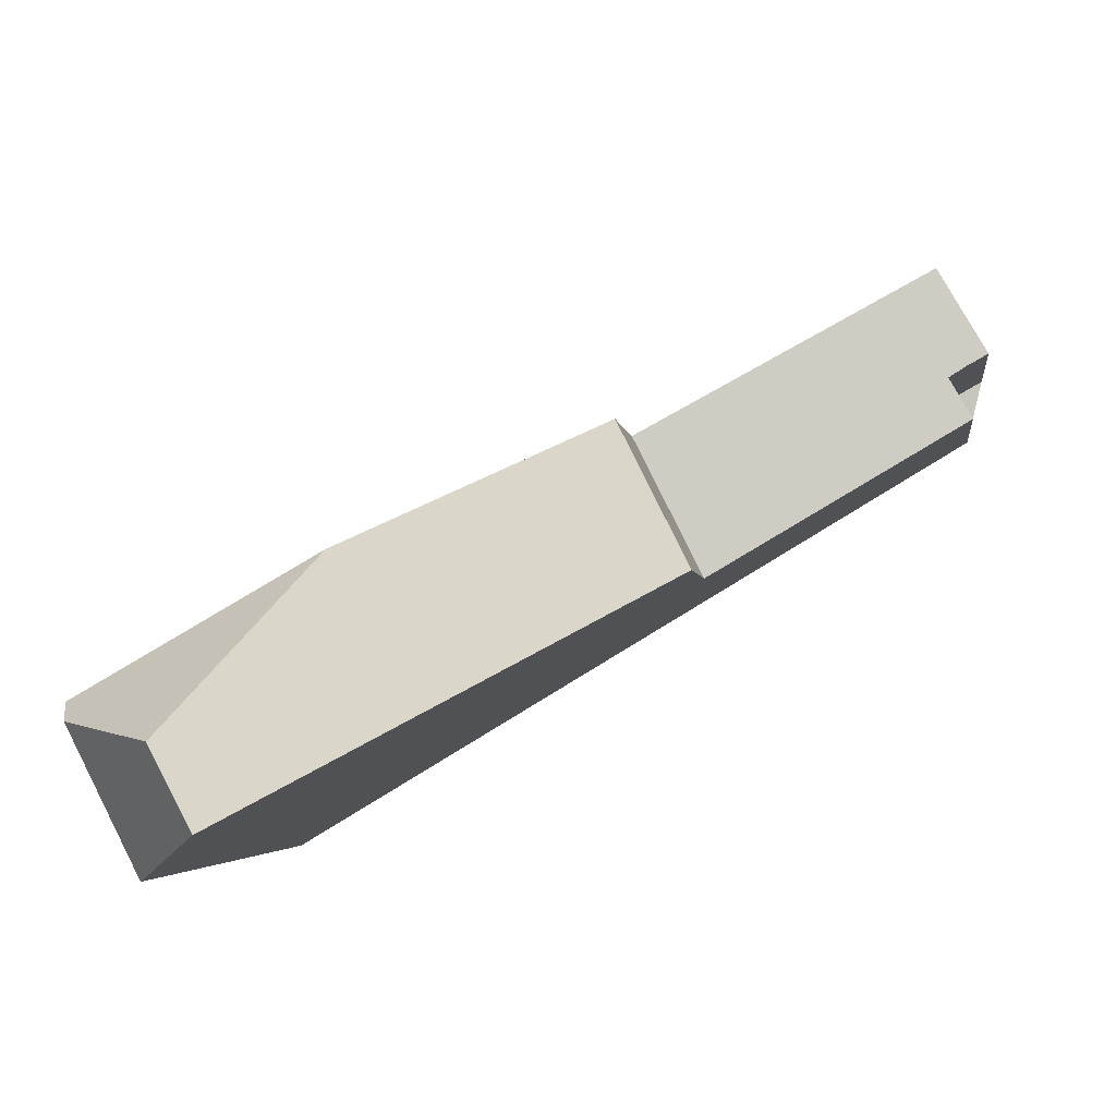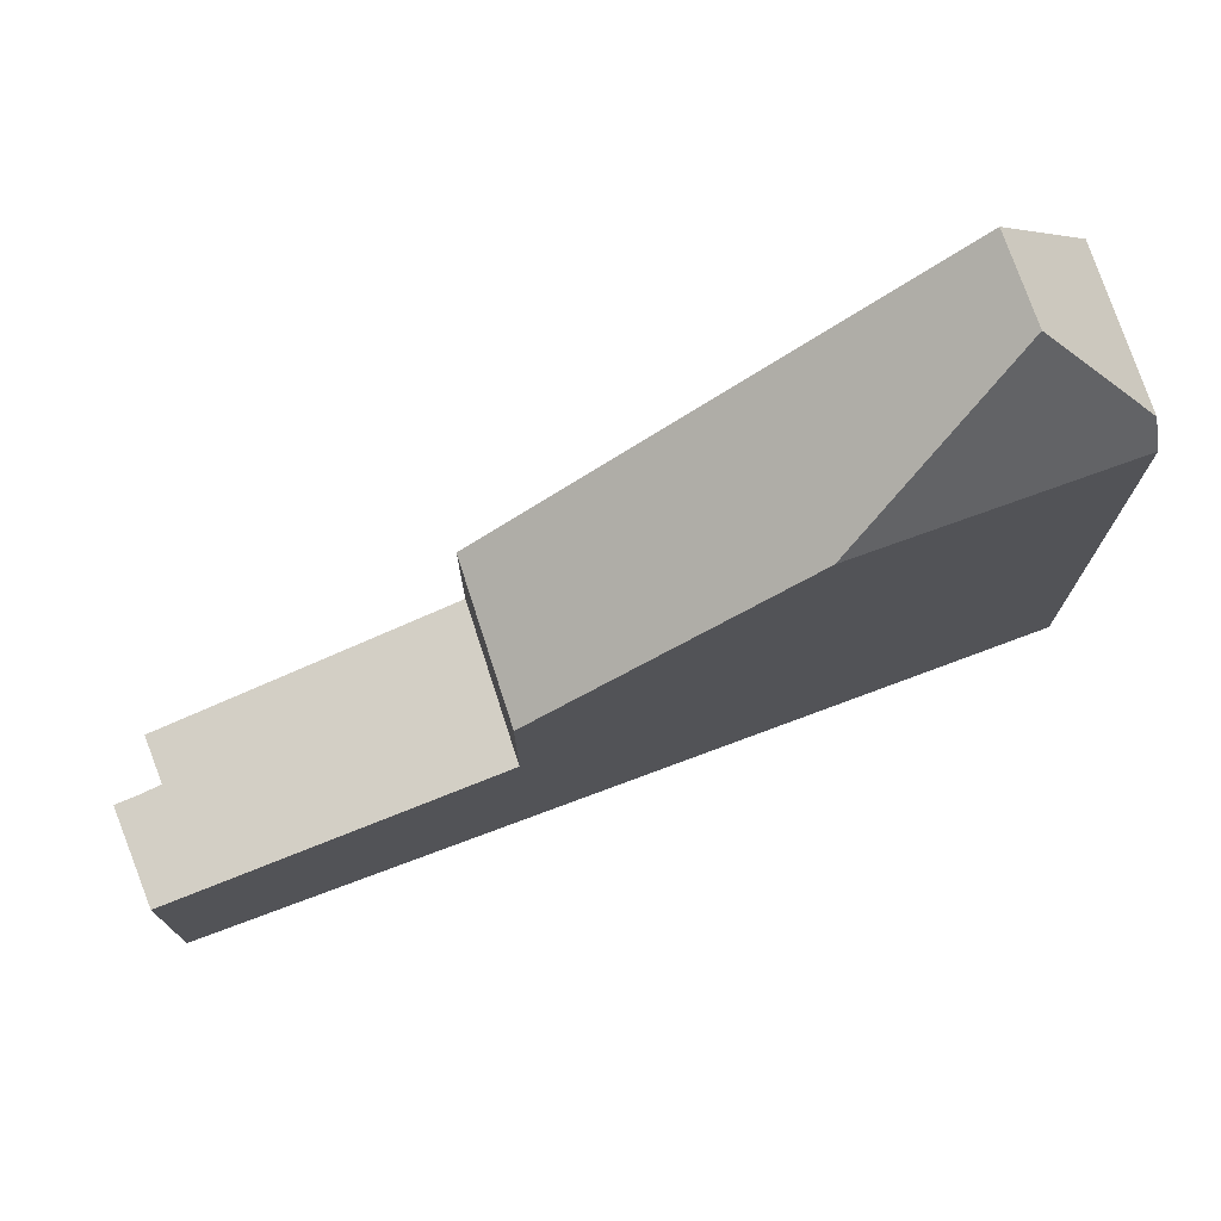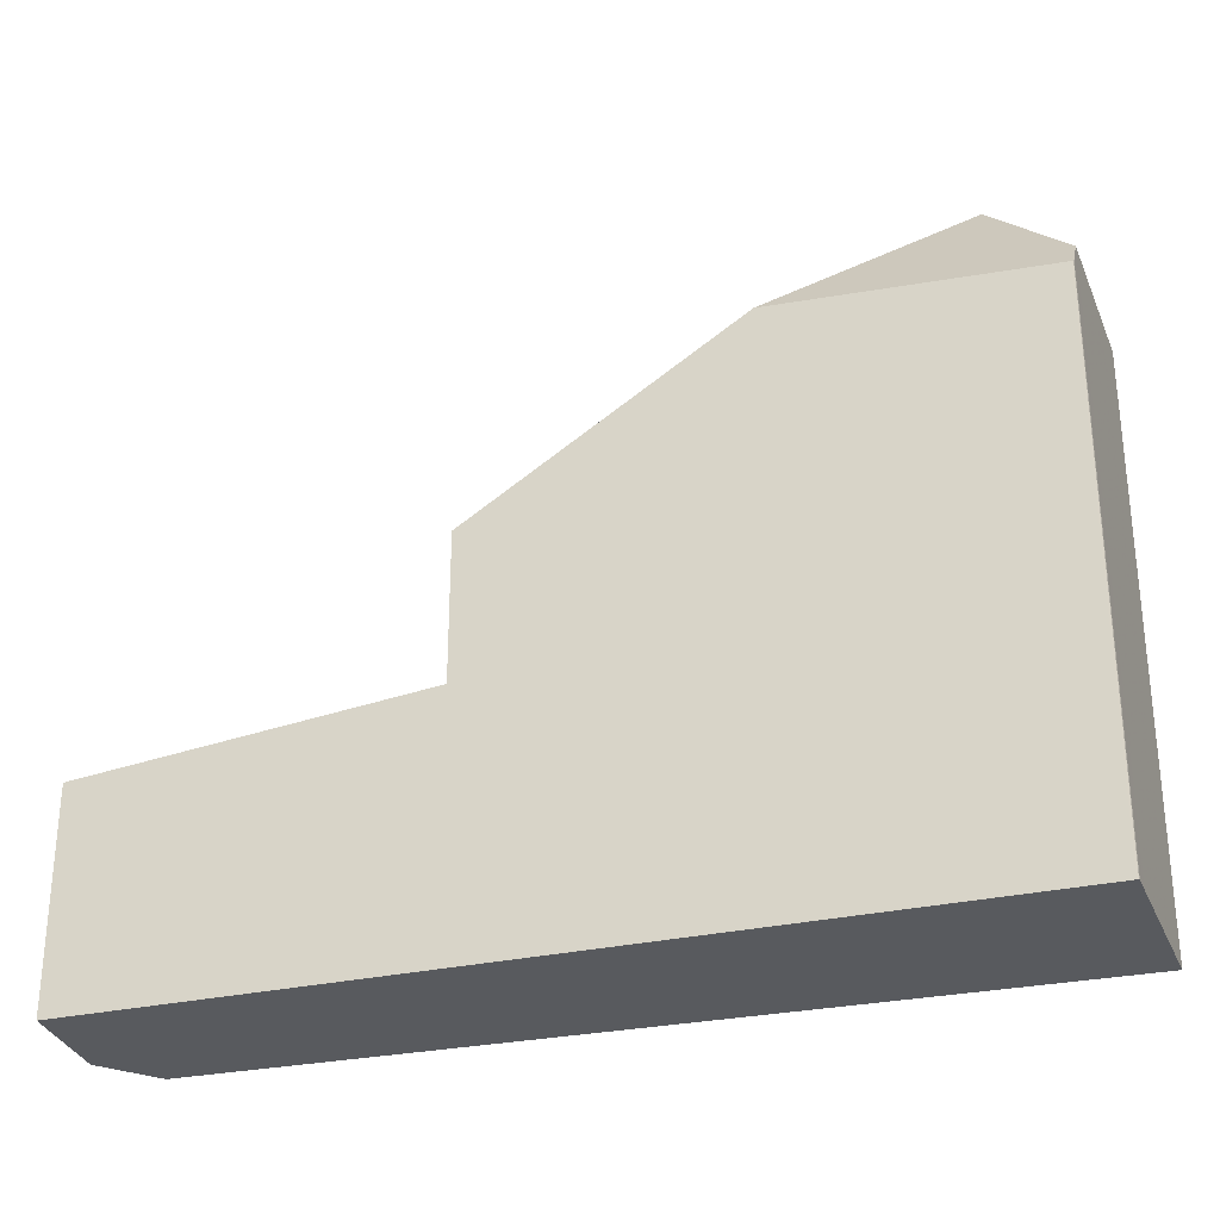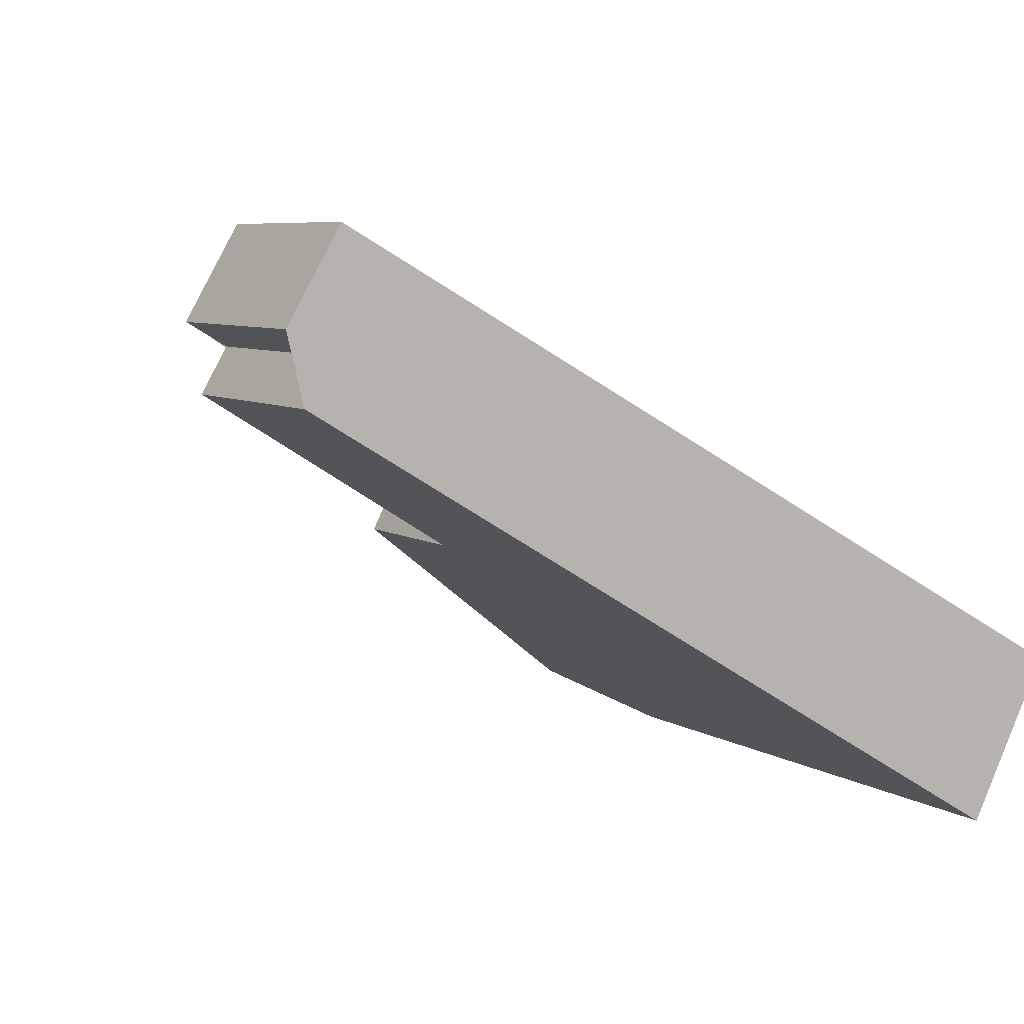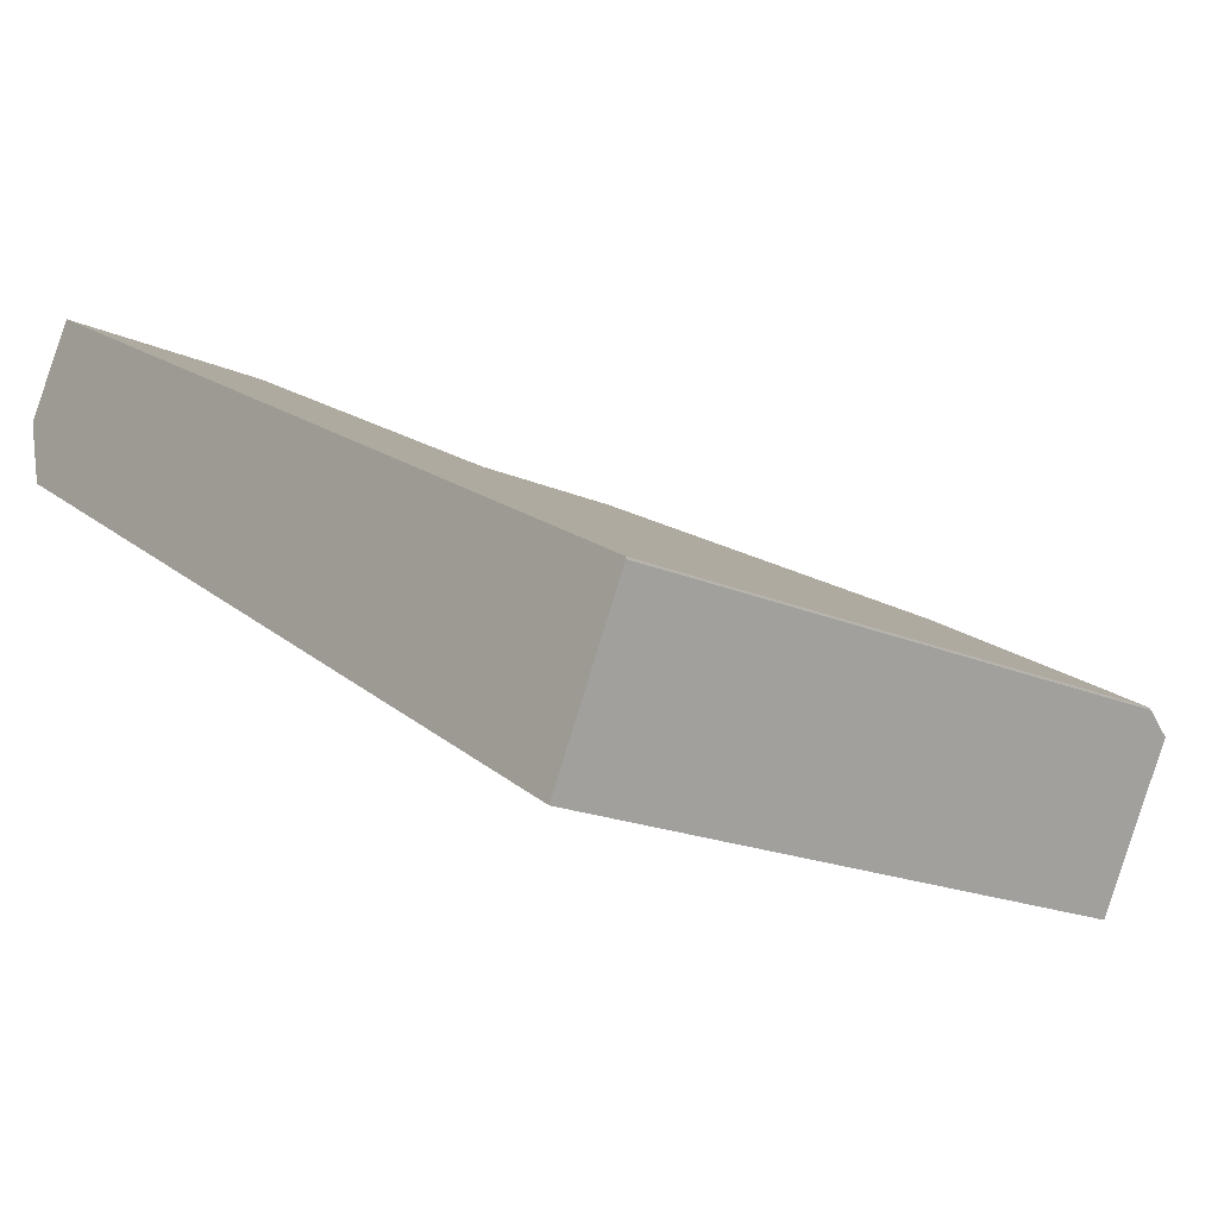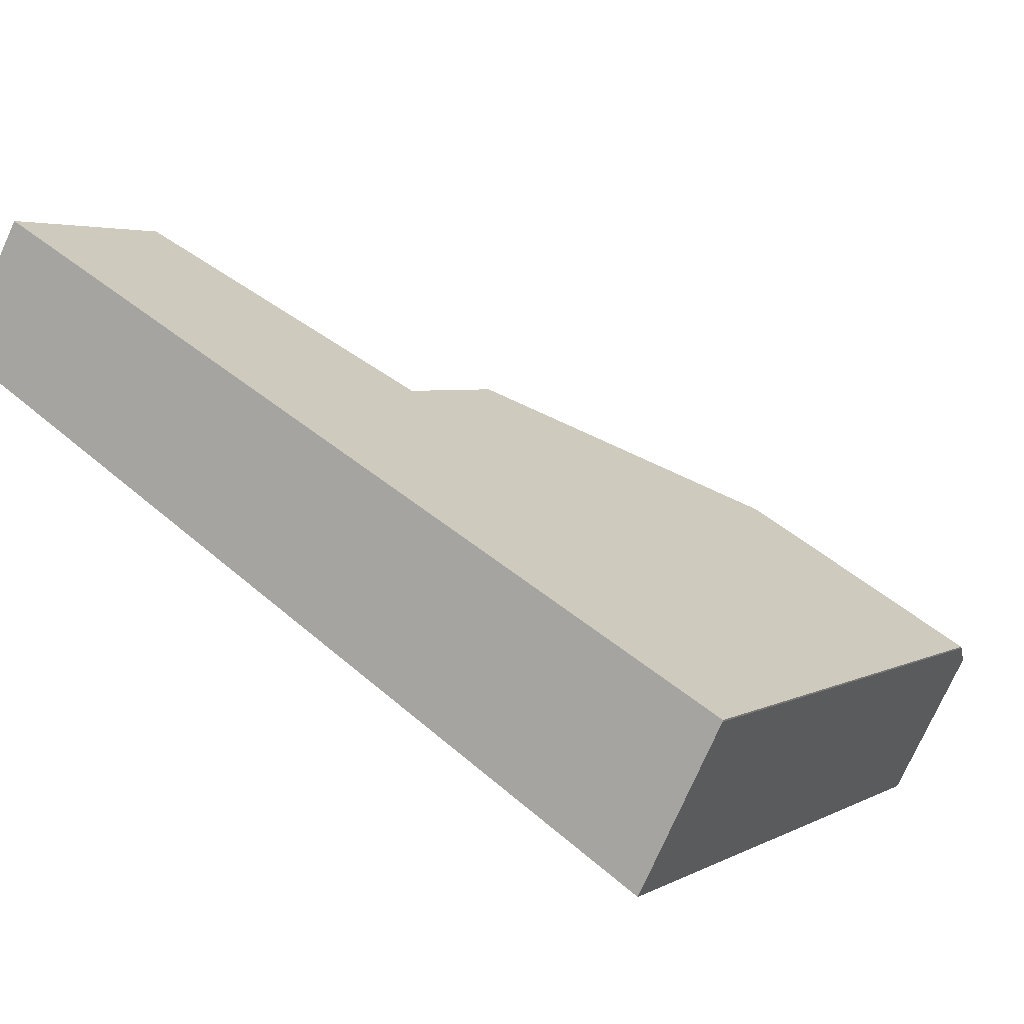
<metadata>
{"format":"obj","ext":"obj","renderer":"f3d","projection":"perspective","resolution":1024,"background":"white","views":[{"elev":-3.5,"azim":7.8,"up":"+Y"},{"elev":75.5,"azim":-171.3,"up":"+Z"},{"elev":-30.6,"azim":-133.3,"up":"+Z"},{"elev":6.6,"azim":150.0,"up":"+Y"},{"elev":-17.9,"azim":-131.4,"up":"+Y"},{"elev":3.8,"azim":-148.9,"up":"+Y"}]}
</metadata>
<code>
v -455.1 -887.8 4.109
v -454.2 -889.4 4.098
v -455 -889.8 4.195
v -454.5 -890.7 4.19
v -469.9 -896 10.78
v -469.9 -896 10.73
v -468.4 -899 11.24
v -465.4 -893.5 10.98
v -467.7 -896.6 13.3
v -467 -898.1 13.31
v -466 -894.2 11.56
v -464.9 -896.9 11.76
v -454.9 -890.9 4.243
v -456.3 -888.4 4.251
v -465.4 -893.5 10.98
v -467 -898.1 13.31
v -459.5 -893.7 7.725
v -460.9 -891 7.664
v -455.4 -887.9 4.147
v -454.6 -889.6 4.149
v -455.1 -887.9 4.108
v -455.4 -888 4.147
v -456.2 -888.5 4.251
v -455 -890.8 4.243
v -454.6 -890.5 4.191
v -455.3 -890.1 4.246
v -454.9 -889.9 4.195
v -459.5 -893.7 4.834
v -460.9 -891 4.83
v -467.7 -896.6 13.3
v -469.8 -896.3 11.3
v -467.7 -896.6 13.3
v -469.8 -896.3 11.3
v -465.7 -893.6 10.97
v -466 -894.2 11.56
v -469.9 -896.1 10.92
v -465.8 -893.8 11.14
v -460.8 -891.1 7.667
v -465.6 -893.7 11.16
v -460.8 -891.1 4.831
v -465.6 -893.7 11.16
v -460.9 -891 7.664
v -460.8 -891.1 7.667
v -460.9 -891 4.83
v -460.8 -891.1 4.831
v -459.5 -893.7 7.725
v -459.5 -893.7 4.834
v -467 -898 13.31
v -465 -896.7 11.75
v -468.5 -898.9 11.24
v -467 -898 13.31
v -459.6 -893.5 7.722
v -459.6 -893.5 7.722
v -459.6 -893.5 4.833
v -459.6 -893.5 4.833
v -467.4 -897.3 13.3
v -465.2 -896 11.69
v -468.8 -898.2 11.26
v -467.4 -897.3 13.3
v -459.9 -892.9 7.707
v -459.9 -892.9 7.707
v -459.9 -892.9 4.833
v -459.9 -892.9 4.833
v -461.4 -891.2 8.053
v -461.4 -891.4 8.055
v -460.1 -893.8 8.11
v -460 -894 8.113
v -460.5 -893.2 8.096
v -469.7 -896.3 11.35
v -469.9 -896.1 10.92
v -468.5 -898.8 11.29
v -468.4 -899 11.29
v -469.9 -896 10.73
v -469.7 -896.3 11.35
v -468.8 -898.2 11.31
v -455.1 -887.9 4.108
v -455.1 -887.8 4.109
v -455.1 -887.8 0
v -455.1 -887.9 0
v -454.6 -889.6 4.149
v -454.2 -889.4 4.098
v -454.2 -889.4 0
v -454.6 -889.6 0
v -454.9 -889.9 4.195
v -455 -889.8 4.195
v -455 -889.8 0
v -454.9 -889.9 -8.882e-16
v -454.9 -890.9 4.243
v -454.5 -890.7 4.19
v -454.5 -890.7 0
v -454.9 -890.9 0
v -469.9 -896 10.73
v -469.9 -896 10.78
v -469.9 -896 0
v -469.9 -896 1.776e-15
v -469.9 -896 10.73
v -469.9 -896 10.73
v -469.9 -896 1.776e-15
v -469.9 -896 1.776e-15
v -468.5 -898.9 11.24
v -468.4 -899 11.24
v -468.4 -899 0
v -468.5 -898.9 0
v -461.4 -891.2 8.053
v -465.4 -893.5 10.98
v -465.4 -893.5 0
v -461.4 -891.2 0
v -467 -898.1 13.31
v -464.9 -896.9 11.76
v -464.9 -896.9 0
v -467 -898.1 1.776e-15
v -459.5 -893.7 4.834
v -454.9 -890.9 4.243
v -454.9 -890.9 0
v -459.5 -893.7 0
v -455.4 -887.9 4.147
v -456.3 -888.4 4.251
v -456.3 -888.4 0
v -455.4 -887.9 0
v -468.4 -899 11.29
v -467 -898.1 13.31
v -467 -898.1 1.776e-15
v -468.4 -899 0
v -455.1 -887.8 4.109
v -455.4 -887.9 4.147
v -455.4 -887.9 0
v -455.1 -887.8 0
v -455 -889.8 4.195
v -454.6 -889.6 4.149
v -454.6 -889.6 0
v -455 -889.8 0
v -454.2 -889.4 4.098
v -455.1 -887.9 4.108
v -455.1 -887.9 0
v -454.2 -889.4 0
v -454.5 -890.7 4.19
v -454.6 -890.5 4.191
v -454.6 -890.5 -8.882e-16
v -454.5 -890.7 0
v -454.6 -890.5 4.191
v -454.9 -889.9 4.195
v -454.9 -889.9 -8.882e-16
v -454.6 -890.5 -8.882e-16
v -469.9 -896.1 10.92
v -469.8 -896.3 11.3
v -469.8 -896.3 -1.776e-15
v -469.9 -896.1 -1.776e-15
v -465.4 -893.5 10.98
v -465.7 -893.6 10.97
v -465.7 -893.6 0
v -465.4 -893.5 0
v -469.9 -896 10.78
v -469.9 -896.1 10.92
v -469.9 -896.1 -1.776e-15
v -469.9 -896 0
v -456.3 -888.4 4.251
v -460.9 -891 4.83
v -460.9 -891 0
v -456.3 -888.4 0
v -460 -894 8.113
v -459.5 -893.7 7.725
v -459.5 -893.7 8.882e-16
v -460 -894 0
v -468.8 -898.2 11.26
v -468.5 -898.9 11.24
v -468.5 -898.9 0
v -468.8 -898.2 0
v -469.8 -896.3 11.3
v -468.8 -898.2 11.26
v -468.8 -898.2 0
v -469.8 -896.3 -1.776e-15
v -460.9 -891 7.664
v -461.4 -891.2 8.053
v -461.4 -891.2 0
v -460.9 -891 0
v -464.9 -896.9 11.76
v -460 -894 8.113
v -460 -894 0
v -464.9 -896.9 0
v -468.4 -899 11.24
v -468.4 -899 11.29
v -468.4 -899 0
v -468.4 -899 0
v -465.7 -893.6 10.97
v -469.9 -896 10.73
v -469.9 -896 1.776e-15
v -465.7 -893.6 0
v -455.1 -887.8 0
v -454.2 -889.4 0
v -455 -889.8 0
v -454.5 -890.7 0
v -468.4 -899 0
v -469.9 -896 0
v -469.9 -896 0
f 23 14 19 22
f 70 37 35 32 69
f 65 39 8 64
f 49 12 10 48
f 72 7 50 71
f 40 29 18 38
f 22 19 1 21
f 21 2 20 22
f 25 4 13 24
f 27 25 24 26
f 26 23 22 20 3 27
f 41 35 37
f 73 34 37 70
f 67 12 49 66
f 52 17 28 55
f 37 34 15 41
f 44 14 23 45
f 24 13 47 54
f 57 49 48 56
f 71 50 58 75
f 66 49 57 68
f 60 52 55 63
f 26 24 54 62
f 56 9 11 57
f 75 58 31 74
f 68 57 11 39 65
f 63 40 38 60
f 62 45 23 26
f 64 42 43 65
f 66 53 46 67
f 68 61 53 66
f 65 43 61 68
f 69 33 36 70
f 71 51 16 72
f 70 36 5 6 73
f 75 59 51 71
f 74 30 59 75
f 77 78 79 76
f 81 82 83 80
f 85 86 87 84
f 89 90 91 88
f 93 94 95 92
f 97 98 99 96
f 101 102 103 100
f 105 106 107 104
f 109 110 111 108
f 113 114 115 112
f 117 118 119 116
f 121 122 123 120
f 125 126 127 124
f 129 130 131 128
f 133 134 135 132
f 137 138 139 136
f 141 142 143 140
f 145 146 147 144
f 149 150 151 148
f 153 154 155 152
f 157 158 159 156
f 161 162 163 160
f 165 166 167 164
f 169 170 171 168
f 173 174 175 172
f 177 178 179 176
f 181 182 183 180
f 185 186 187 184
f 189 190 191 192 193 194 188

</code>
